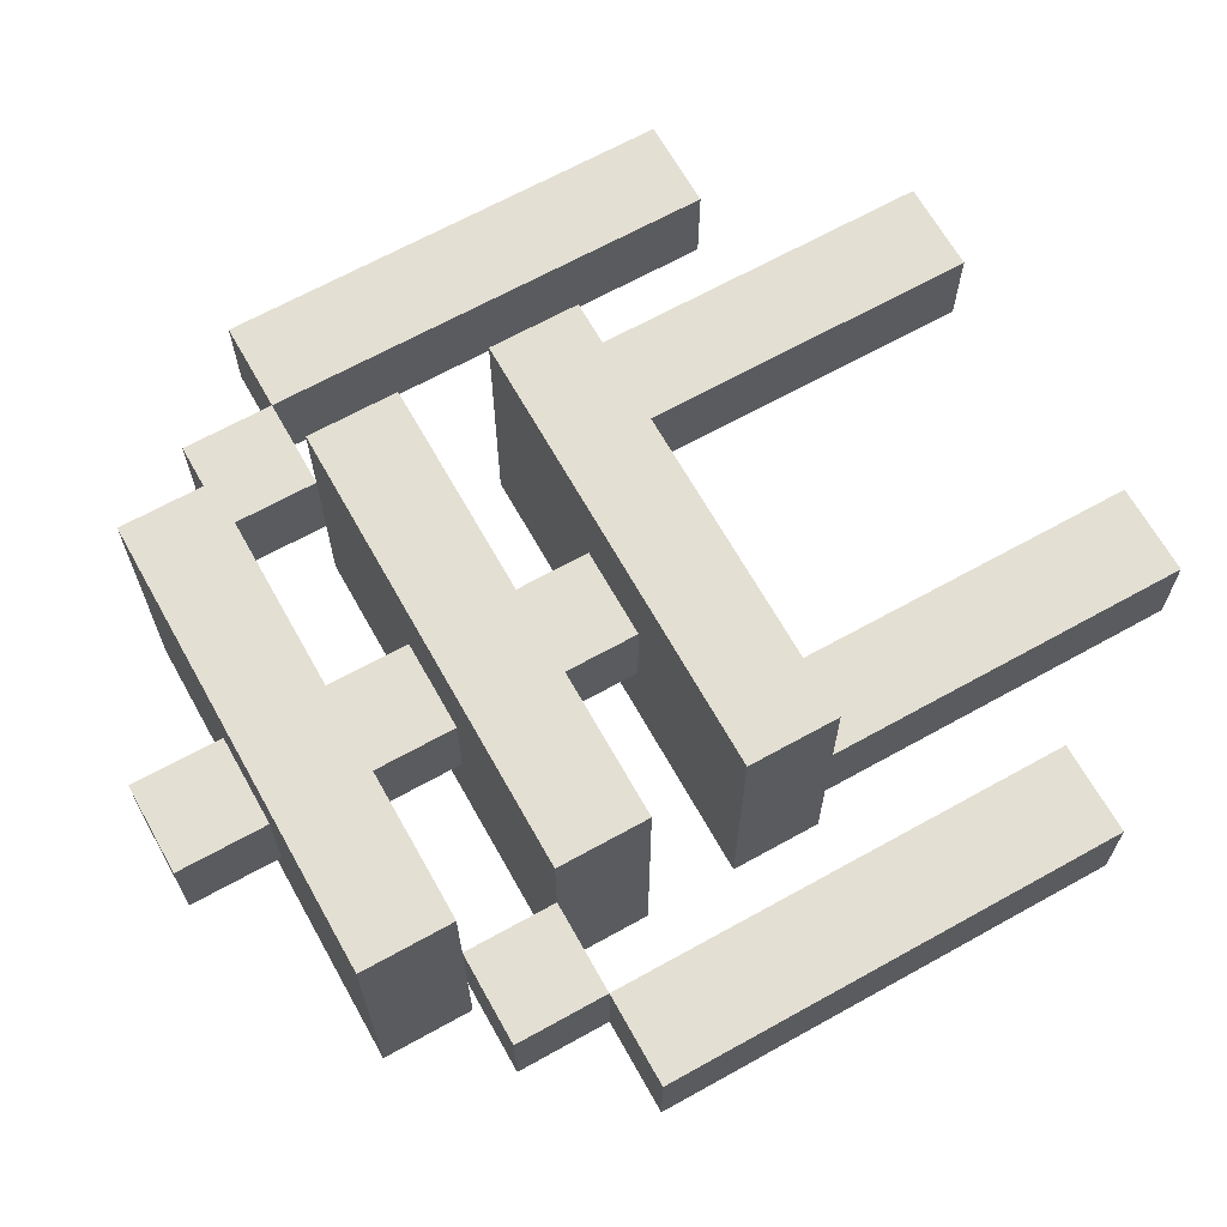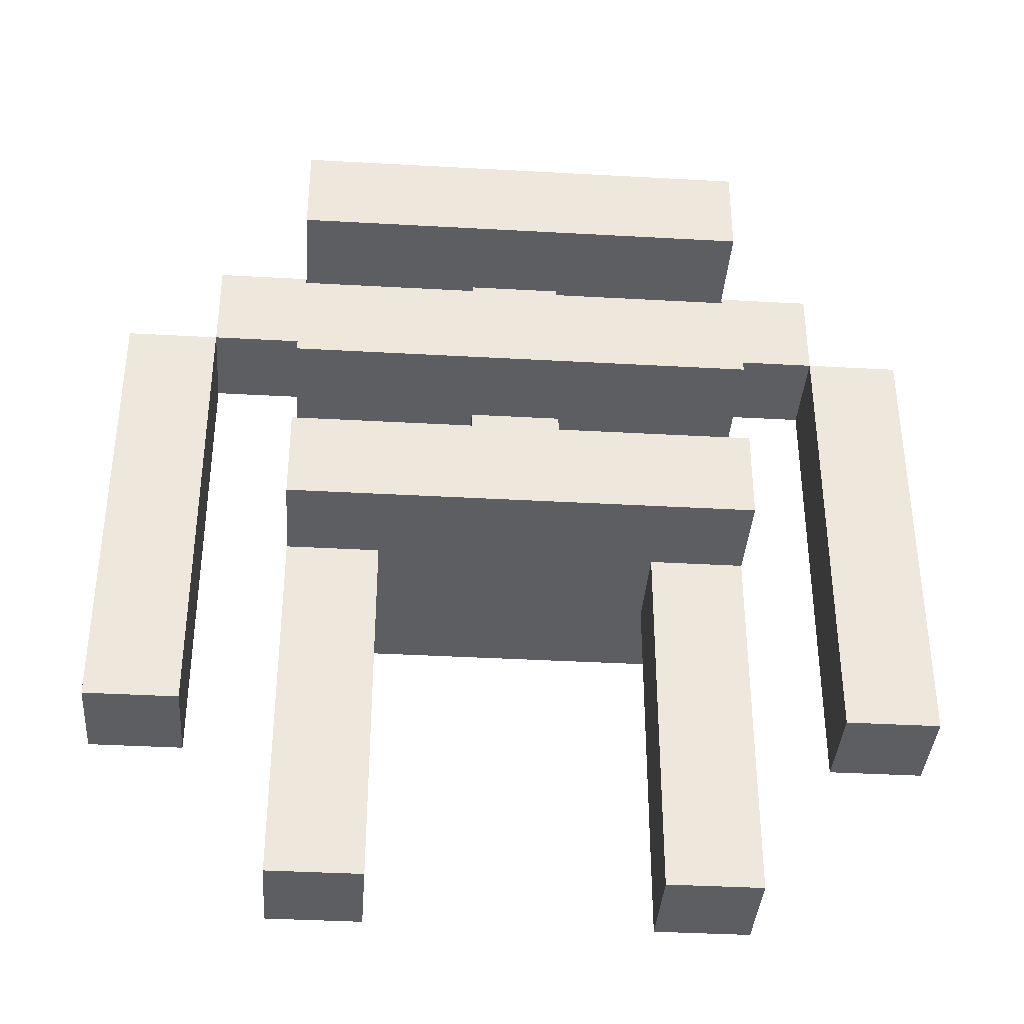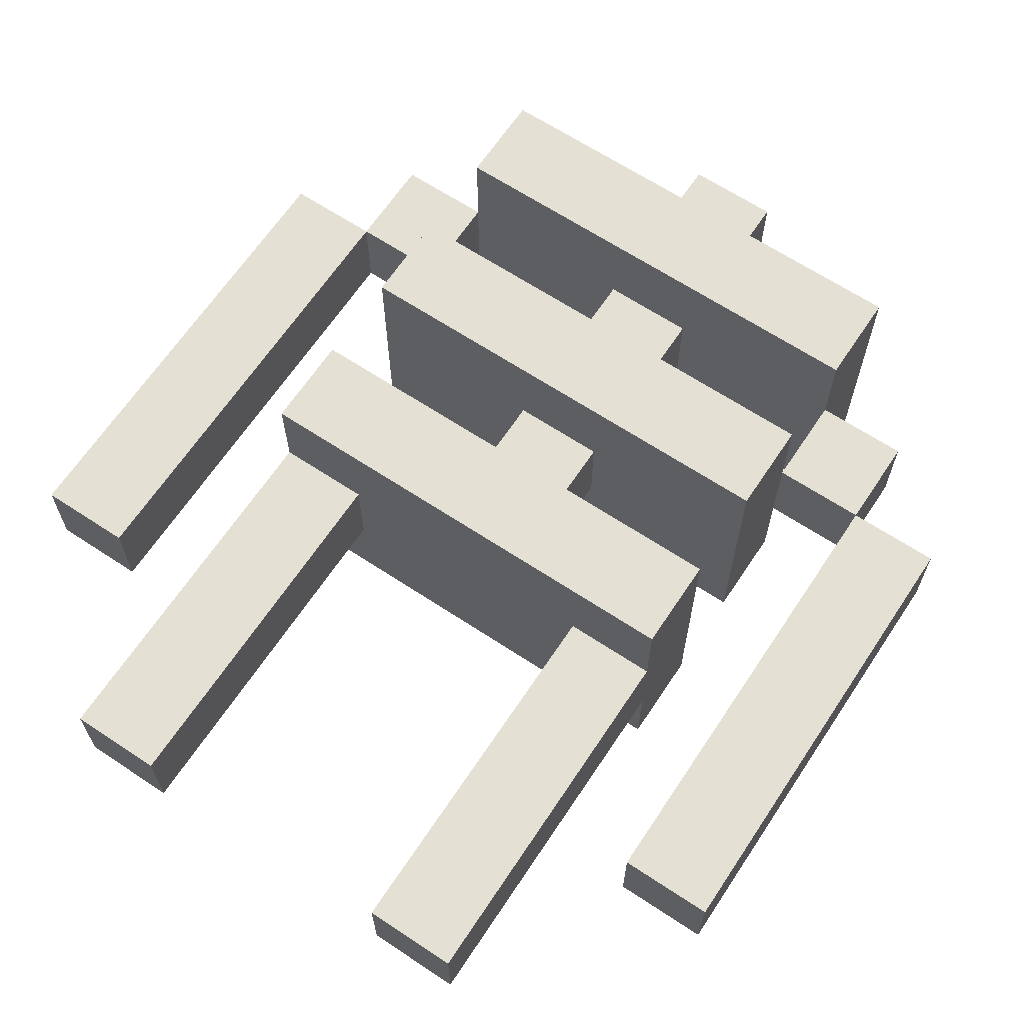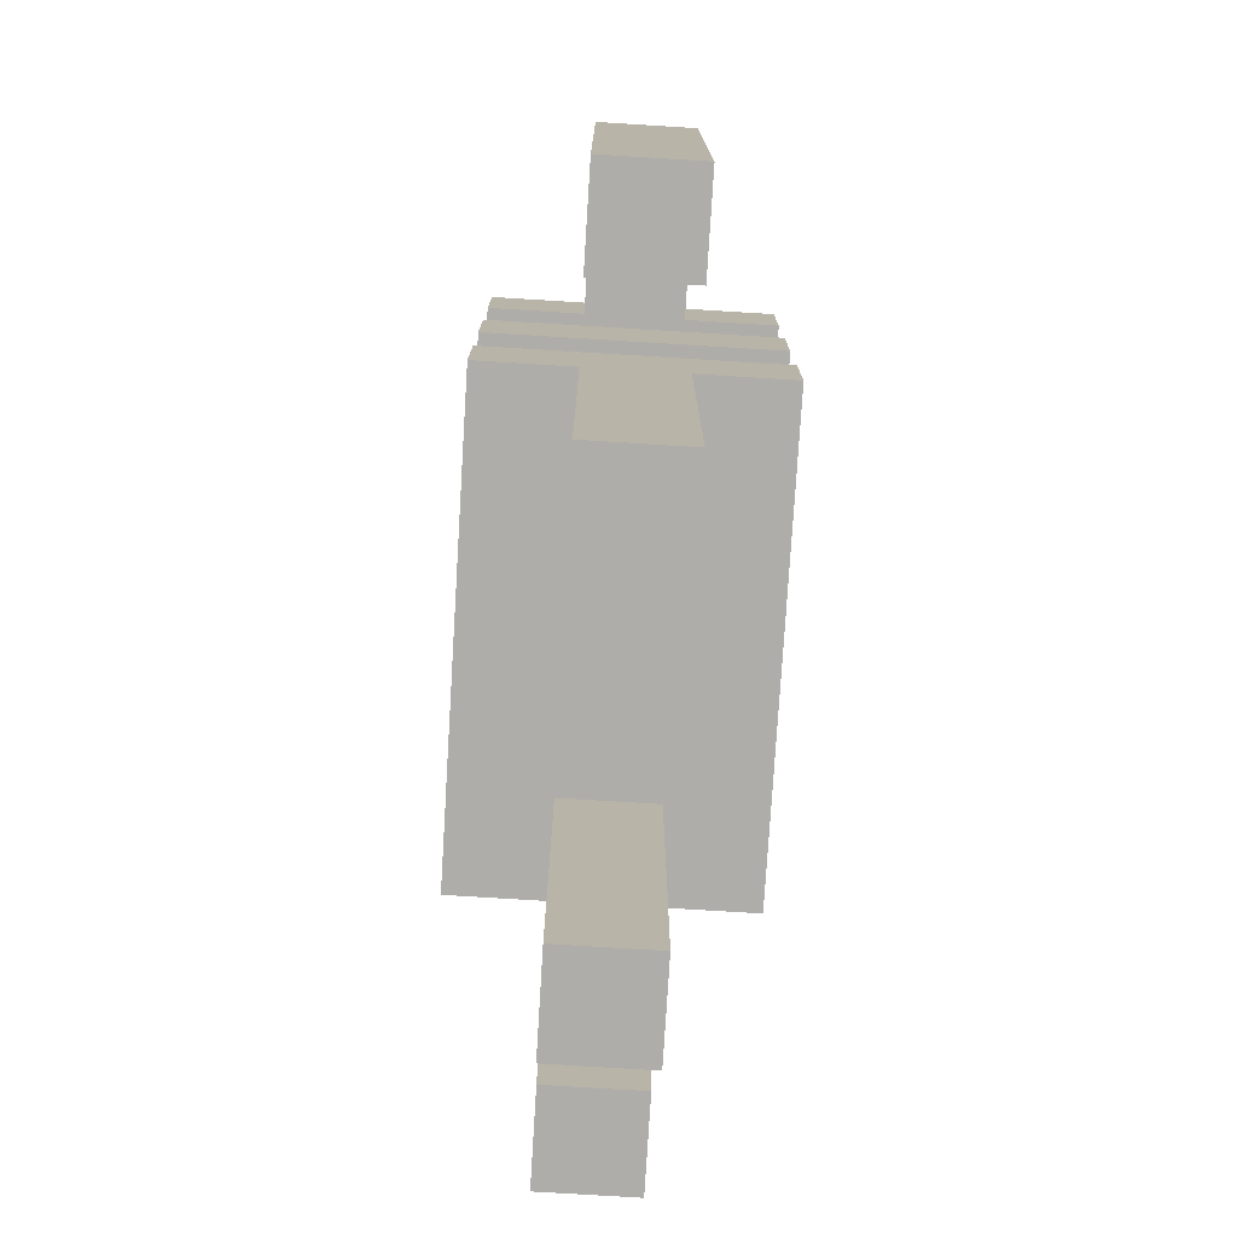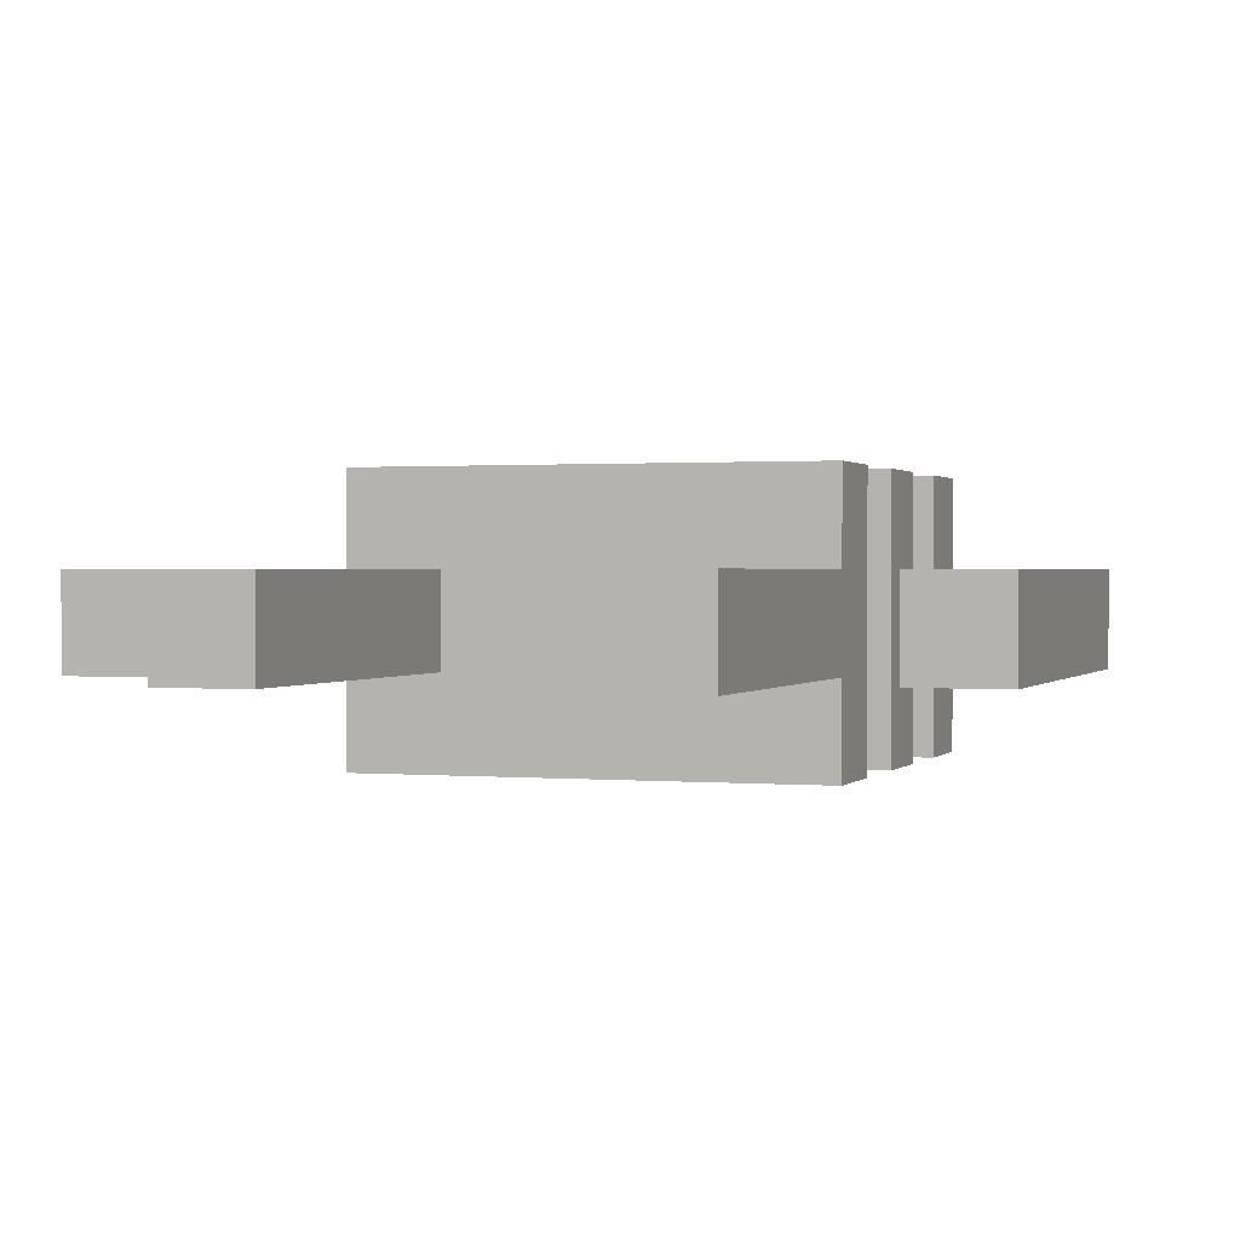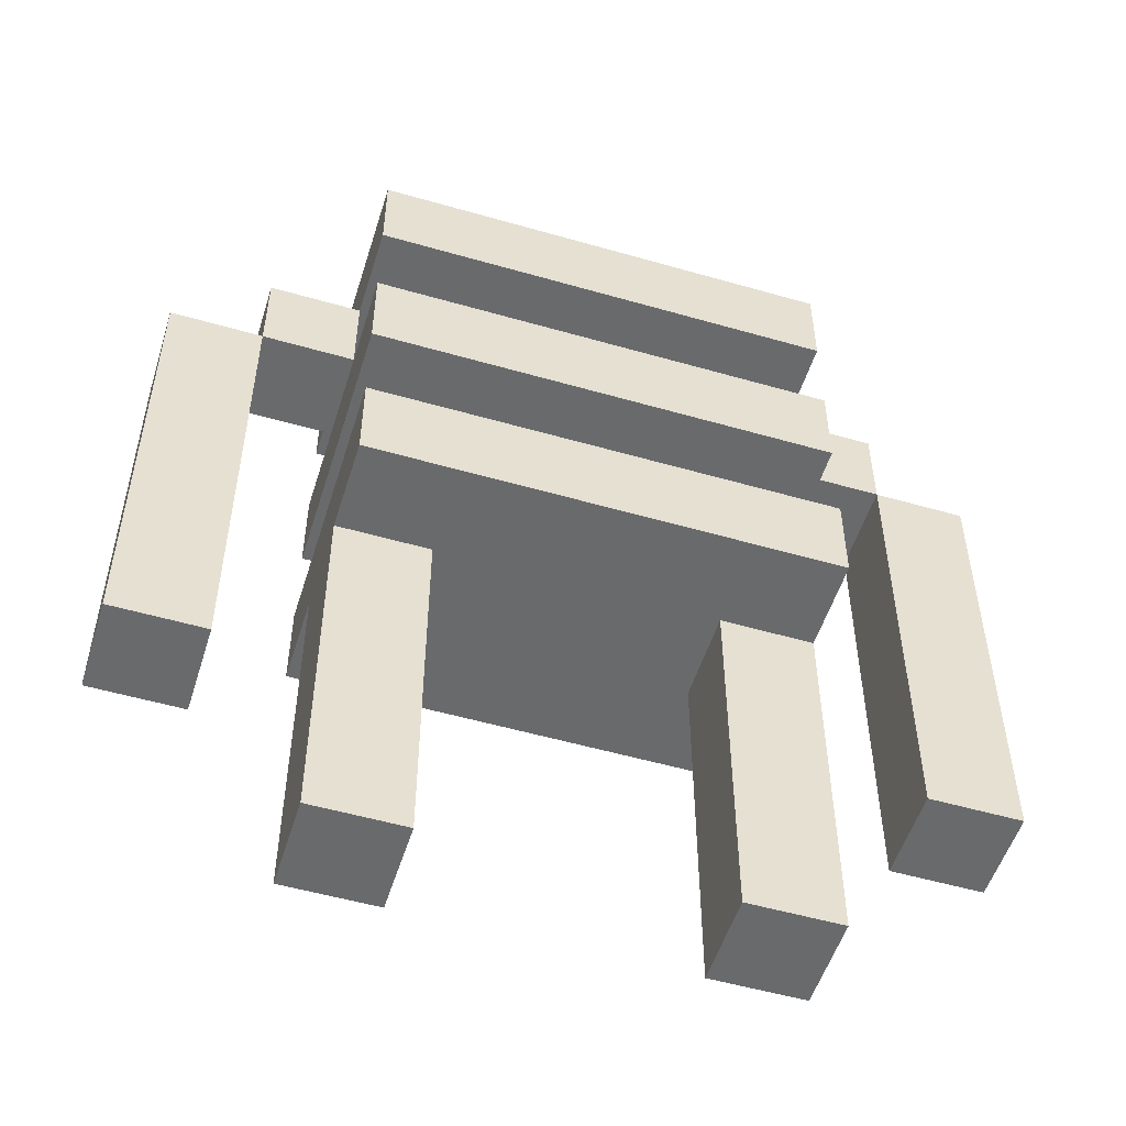
<metadata>
{"format":"obj","ext":"obj","renderer":"f3d","projection":"perspective","resolution":1024,"background":"white","views":[{"elev":66.4,"azim":-119.2,"up":"+Z"},{"elev":-37.8,"azim":-4.1,"up":"+Y"},{"elev":65.4,"azim":33.6,"up":"+Z"},{"elev":-77.1,"azim":-93.5,"up":"+Y"},{"elev":1.0,"azim":18.7,"up":"+Z"},{"elev":-52.9,"azim":-17.2,"up":"+Y"}]}
</metadata>
<code>
o
v -0.4 0.2 0
v -0.4 0.2 -0.1
v -0.4 0.7 0
v -0.4 0.7 -0.1
v -0.3 0.7 0
v -0.3 0.7 -0.1
v -0.3 0.8 0
v -0.3 0.8 -0.1
v -0.2 0 0
v -0.2 0 -0.1
v -0.2 0.4 0.1
v -0.2 0.4 0
v -0.2 0.4 -0.1
v -0.2 0.4 -0.2
v -0.2 0.5 0.1
v -0.2 0.5 -0.2
v -0.2 0.6 0.1
v -0.2 0.6 -0.2
v -0.2 0.7 0.1
v -0.2 0.7 0
v -0.2 0.7 -0.1
v -0.2 0.7 -0.2
v -0.2 0.8 0.1
v -0.2 0.8 0
v -0.2 0.8 -0.1
v -0.2 0.8 -0.2
v -0.2 0.9 0.1
v -0.2 0.9 -0.2
v 0 0.5 0
v 0 0.5 -0.1
v 0 0.6 0
v 0 0.6 -0.1
v 0 0.7 0
v 0 0.7 -0.1
v 0 0.8 0
v 0 0.8 -0.1
v 0 0.9 0
v 0 0.9 -0.1
v 0 1 0
v 0 1 -0.1
v 0.2 0 0
v 0.2 0 -0.1
v 0.2 0.4 0
v 0.2 0.4 -0.1
v 0.3 0.7 0
v 0.3 0.7 -0.1
v 0.3 0.8 0
v 0.3 0.8 -0.1
v 0.4 0.2 0
v 0.4 0.2 -0.1
v 0.4 0.7 0
v 0.4 0.7 -0.1
v -0.3 0.2 0
v -0.3 0.2 -0.1
v -0.3 0.7 0
v -0.3 0.7 -0.1
v -0.2 0.7 0
v -0.2 0.7 -0.1
v -0.2 0.8 0
v -0.2 0.8 -0.1
v -0.1 0 0
v -0.1 0 -0.1
v -0.1 0.4 0
v -0.1 0.4 -0.1
v 0.1 0.5 0
v 0.1 0.5 -0.1
v 0.1 0.6 0
v 0.1 0.6 -0.1
v 0.1 0.7 0
v 0.1 0.7 -0.1
v 0.1 0.8 0
v 0.1 0.8 -0.1
v 0.1 0.9 0
v 0.1 0.9 -0.1
v 0.1 1 0
v 0.1 1 -0.1
v 0.3 0 0
v 0.3 0 -0.1
v 0.3 0.4 0.1
v 0.3 0.4 0
v 0.3 0.4 -0.1
v 0.3 0.4 -0.2
v 0.3 0.5 0.1
v 0.3 0.5 -0.2
v 0.3 0.6 0.1
v 0.3 0.6 -0.2
v 0.3 0.7 0.1
v 0.3 0.7 0
v 0.3 0.7 -0.1
v 0.3 0.7 -0.2
v 0.3 0.8 0.1
v 0.3 0.8 0
v 0.3 0.8 -0.1
v 0.3 0.8 -0.2
v 0.3 0.9 0.1
v 0.3 0.9 -0.2
v 0.4 0.7 0
v 0.4 0.7 -0.1
v 0.4 0.8 0
v 0.4 0.8 -0.1
v 0.5 0.2 0
v 0.5 0.2 -0.1
v 0.5 0.7 0
v 0.5 0.7 -0.1
v -0.2 0.4 0.1
v -0.2 0.5 0.1
v -0.2 0.6 0.1
v -0.2 0.7 0.1
v -0.2 0.8 0.1
v -0.2 0.9 0.1
v 0.3 0.4 0.1
v 0.3 0.5 0.1
v 0.3 0.6 0.1
v 0.3 0.7 0.1
v 0.3 0.8 0.1
v 0.3 0.9 0.1
v -0.4 0.2 0
v -0.4 0.7 0
v -0.3 0.2 0
v -0.3 0.7 0
v -0.3 0.8 0
v -0.2 0 0
v -0.2 0.4 0
v -0.2 0.7 0
v -0.2 0.8 0
v -0.1 0 0
v -0.1 0.4 0
v 0 0.5 0
v 0 0.6 0
v 0 0.7 0
v 0 0.8 0
v 0 0.9 0
v 0 1 0
v 0.1 0.5 0
v 0.1 0.6 0
v 0.1 0.7 0
v 0.1 0.8 0
v 0.1 0.9 0
v 0.1 1 0
v 0.2 0 0
v 0.2 0.4 0
v 0.3 0 0
v 0.3 0.4 0
v 0.3 0.7 0
v 0.3 0.8 0
v 0.4 0.2 0
v 0.4 0.7 0
v 0.4 0.8 0
v 0.5 0.2 0
v 0.5 0.7 0
v -0.4 0.2 -0.1
v -0.4 0.7 -0.1
v -0.3 0.2 -0.1
v -0.3 0.7 -0.1
v -0.3 0.8 -0.1
v -0.2 0 -0.1
v -0.2 0.4 -0.1
v -0.2 0.7 -0.1
v -0.2 0.8 -0.1
v -0.1 0 -0.1
v -0.1 0.4 -0.1
v 0 0.5 -0.1
v 0 0.6 -0.1
v 0 0.7 -0.1
v 0 0.8 -0.1
v 0 0.9 -0.1
v 0 1 -0.1
v 0.1 0.5 -0.1
v 0.1 0.6 -0.1
v 0.1 0.7 -0.1
v 0.1 0.8 -0.1
v 0.1 0.9 -0.1
v 0.1 1 -0.1
v 0.2 0 -0.1
v 0.2 0.4 -0.1
v 0.3 0 -0.1
v 0.3 0.4 -0.1
v 0.3 0.7 -0.1
v 0.3 0.8 -0.1
v 0.4 0.2 -0.1
v 0.4 0.7 -0.1
v 0.4 0.8 -0.1
v 0.5 0.2 -0.1
v 0.5 0.7 -0.1
v -0.2 0.4 -0.2
v -0.2 0.5 -0.2
v -0.2 0.6 -0.2
v -0.2 0.7 -0.2
v -0.2 0.8 -0.2
v -0.2 0.9 -0.2
v 0.3 0.4 -0.2
v 0.3 0.5 -0.2
v 0.3 0.6 -0.2
v 0.3 0.7 -0.2
v 0.3 0.8 -0.2
v 0.3 0.9 -0.2
v -0.2 0 0
v -0.1 0 0
v 0.2 0 0
v 0.3 0 0
v -0.2 0 -0.1
v -0.1 0 -0.1
v 0.2 0 -0.1
v 0.3 0 -0.1
v -0.4 0.2 0
v -0.3 0.2 0
v 0.4 0.2 0
v 0.5 0.2 0
v -0.4 0.2 -0.1
v -0.3 0.2 -0.1
v 0.4 0.2 -0.1
v 0.5 0.2 -0.1
v -0.2 0.4 0.1
v 0.3 0.4 0.1
v -0.2 0.4 0
v -0.1 0.4 0
v 0.2 0.4 0
v 0.3 0.4 0
v -0.2 0.4 -0.1
v -0.1 0.4 -0.1
v 0.2 0.4 -0.1
v 0.3 0.4 -0.1
v -0.2 0.4 -0.2
v 0.3 0.4 -0.2
v -0.2 0.6 0.1
v 0.3 0.6 0.1
v 0 0.6 0
v 0.1 0.6 0
v 0 0.6 -0.1
v 0.1 0.6 -0.1
v -0.2 0.6 -0.2
v 0.3 0.6 -0.2
v -0.3 0.7 0
v -0.2 0.7 0
v 0.3 0.7 0
v 0.4 0.7 0
v -0.3 0.7 -0.1
v -0.2 0.7 -0.1
v 0.3 0.7 -0.1
v 0.4 0.7 -0.1
v -0.2 0.8 0.1
v 0.3 0.8 0.1
v -0.2 0.8 0
v 0 0.8 0
v 0.1 0.8 0
v 0.3 0.8 0
v -0.2 0.8 -0.1
v 0 0.8 -0.1
v 0.1 0.8 -0.1
v 0.3 0.8 -0.1
v -0.2 0.8 -0.2
v 0.3 0.8 -0.2
v -0.2 0.5 0.1
v 0.3 0.5 0.1
v 0 0.5 0
v 0.1 0.5 0
v 0 0.5 -0.1
v 0.1 0.5 -0.1
v -0.2 0.5 -0.2
v 0.3 0.5 -0.2
v -0.2 0.7 0.1
v 0.3 0.7 0.1
v -0.4 0.7 0
v -0.3 0.7 0
v -0.2 0.7 0
v 0 0.7 0
v 0.1 0.7 0
v 0.3 0.7 0
v 0.4 0.7 0
v 0.5 0.7 0
v -0.4 0.7 -0.1
v -0.3 0.7 -0.1
v -0.2 0.7 -0.1
v 0 0.7 -0.1
v 0.1 0.7 -0.1
v 0.3 0.7 -0.1
v 0.4 0.7 -0.1
v 0.5 0.7 -0.1
v -0.2 0.7 -0.2
v 0.3 0.7 -0.2
v -0.3 0.8 0
v -0.2 0.8 0
v 0.3 0.8 0
v 0.4 0.8 0
v -0.3 0.8 -0.1
v -0.2 0.8 -0.1
v 0.3 0.8 -0.1
v 0.4 0.8 -0.1
v -0.2 0.9 0.1
v 0.3 0.9 0.1
v 0 0.9 0
v 0.1 0.9 0
v 0 0.9 -0.1
v 0.1 0.9 -0.1
v -0.2 0.9 -0.2
v 0.3 0.9 -0.2
v 0 1 0
v 0.1 1 0
v 0 1 -0.1
v 0.1 1 -0.1
f 3 2 1
f 4 2 3
f 7 6 5
f 8 6 7
f 12 10 9
f 13 10 12
f 15 12 11
f 15 14 13
f 15 13 12
f 16 14 15
f 19 18 17
f 20 18 19
f 21 18 20
f 22 18 21
f 27 24 23
f 27 26 25
f 27 25 24
f 28 26 27
f 31 30 29
f 32 30 31
f 35 34 33
f 36 34 35
f 39 38 37
f 40 38 39
f 43 42 41
f 44 42 43
f 47 46 45
f 48 46 47
f 51 50 49
f 52 50 51
f 53 54 55
f 55 54 56
f 57 58 59
f 59 58 60
f 61 62 63
f 63 62 64
f 65 66 67
f 67 66 68
f 69 70 71
f 71 70 72
f 73 74 75
f 75 74 76
f 77 78 80
f 80 78 81
f 79 80 83
f 81 82 83
f 80 81 83
f 83 82 84
f 85 86 87
f 87 86 88
f 88 86 89
f 89 86 90
f 91 92 95
f 93 94 95
f 92 93 95
f 95 94 96
f 97 98 99
f 99 98 100
f 101 102 103
f 103 102 104
f 111 106 105
f 112 106 111
f 113 108 107
f 114 108 113
f 115 110 109
f 116 110 115
f 119 118 117
f 120 118 119
f 124 121 120
f 125 121 124
f 126 123 122
f 127 123 126
f 134 129 128
f 135 129 134
f 136 131 130
f 137 131 136
f 138 133 132
f 139 133 138
f 142 141 140
f 143 141 142
f 147 145 144
f 148 145 147
f 149 147 146
f 150 147 149
f 151 152 153
f 153 152 154
f 154 155 158
f 158 155 159
f 156 157 160
f 160 157 161
f 162 163 168
f 168 163 169
f 164 165 170
f 170 165 171
f 166 167 172
f 172 167 173
f 174 175 176
f 176 175 177
f 178 179 181
f 181 179 182
f 180 181 183
f 183 181 184
f 185 186 191
f 191 186 192
f 187 188 193
f 193 188 194
f 189 190 195
f 195 190 196
f 201 198 197
f 202 198 201
f 203 200 199
f 204 200 203
f 209 206 205
f 210 206 209
f 211 208 207
f 212 208 211
f 215 214 213
f 216 214 215
f 217 214 216
f 218 214 217
f 220 217 216
f 221 217 220
f 223 220 219
f 223 222 221
f 223 221 220
f 224 222 223
f 227 226 225
f 228 226 227
f 229 227 225
f 230 226 228
f 231 229 225
f 231 230 229
f 232 226 230
f 232 230 231
f 237 234 233
f 238 234 237
f 239 236 235
f 240 236 239
f 243 242 241
f 244 242 243
f 245 242 244
f 246 242 245
f 247 244 243
f 248 244 247
f 249 246 245
f 250 246 249
f 251 248 247
f 251 249 248
f 251 250 249
f 252 250 251
f 253 254 255
f 255 254 256
f 253 255 257
f 256 254 258
f 253 257 259
f 257 258 259
f 258 254 260
f 259 258 260
f 261 262 265
f 265 262 266
f 266 262 267
f 267 262 268
f 263 264 271
f 271 264 272
f 265 266 273
f 273 266 274
f 267 268 275
f 275 268 276
f 269 270 277
f 277 270 278
f 275 276 279
f 273 274 279
f 274 275 279
f 279 276 280
f 281 282 285
f 285 282 286
f 283 284 287
f 287 284 288
f 289 290 291
f 291 290 292
f 289 291 293
f 292 290 294
f 289 293 295
f 293 294 295
f 294 290 296
f 295 294 296
f 297 298 299
f 299 298 300

</code>
